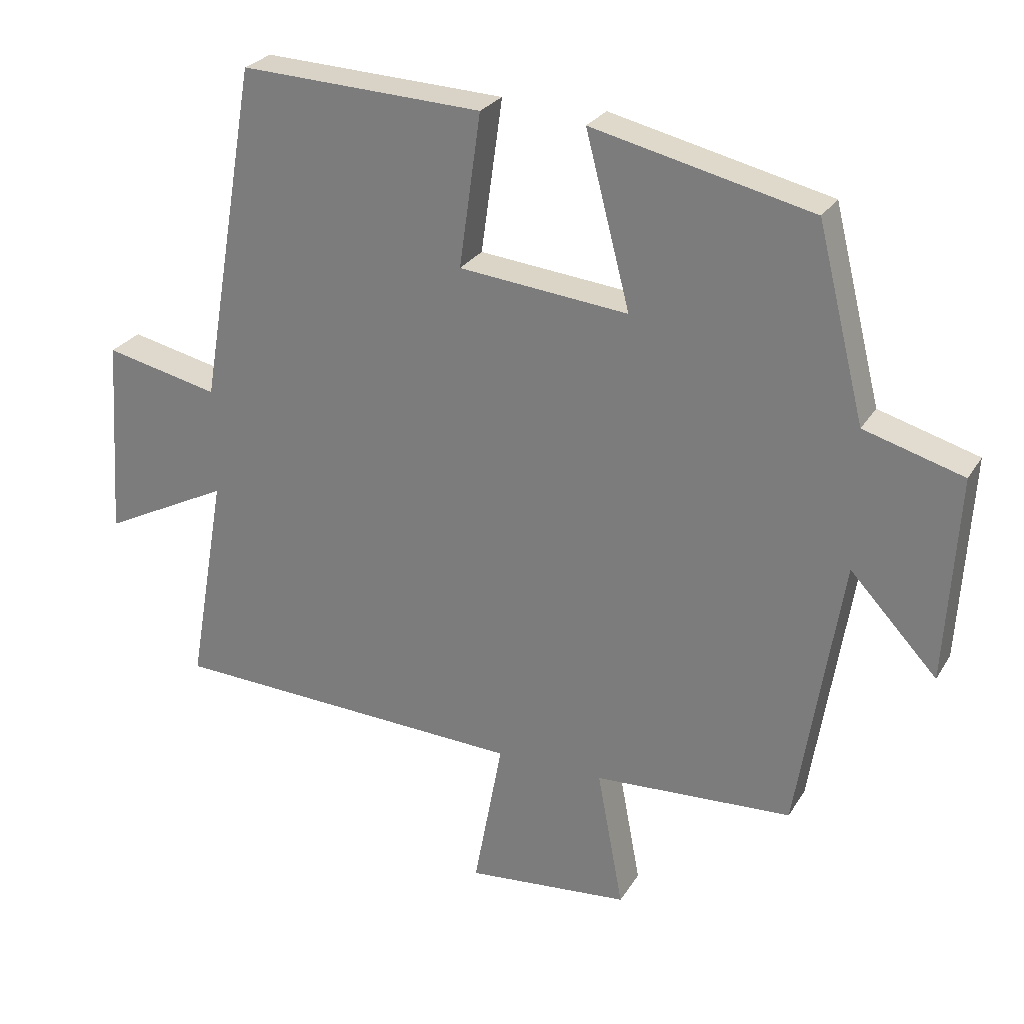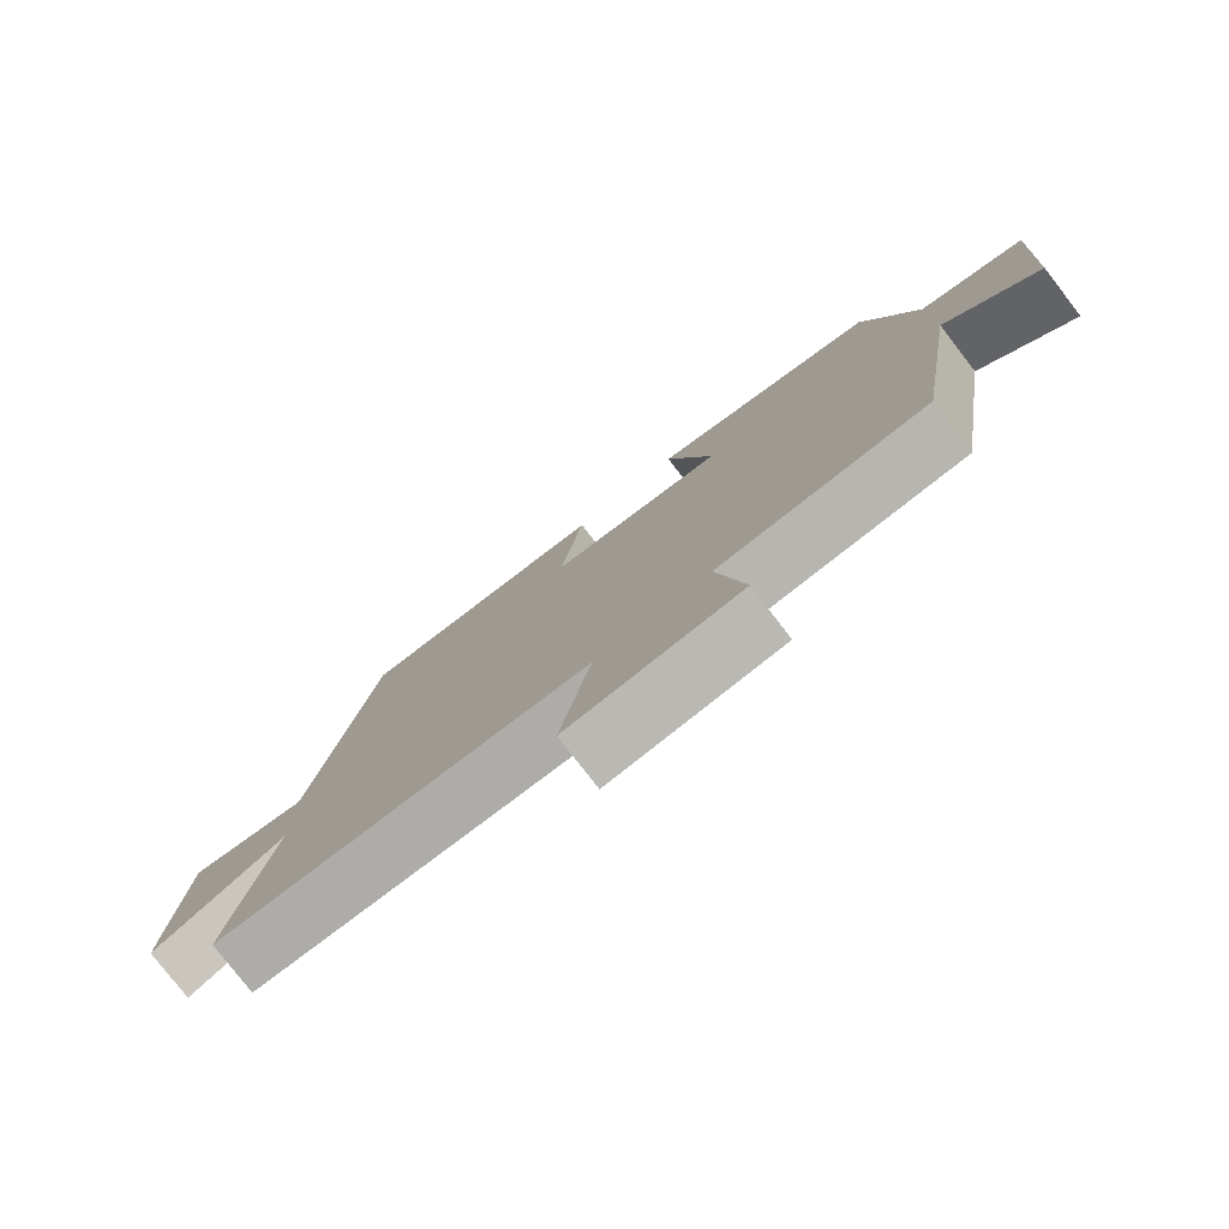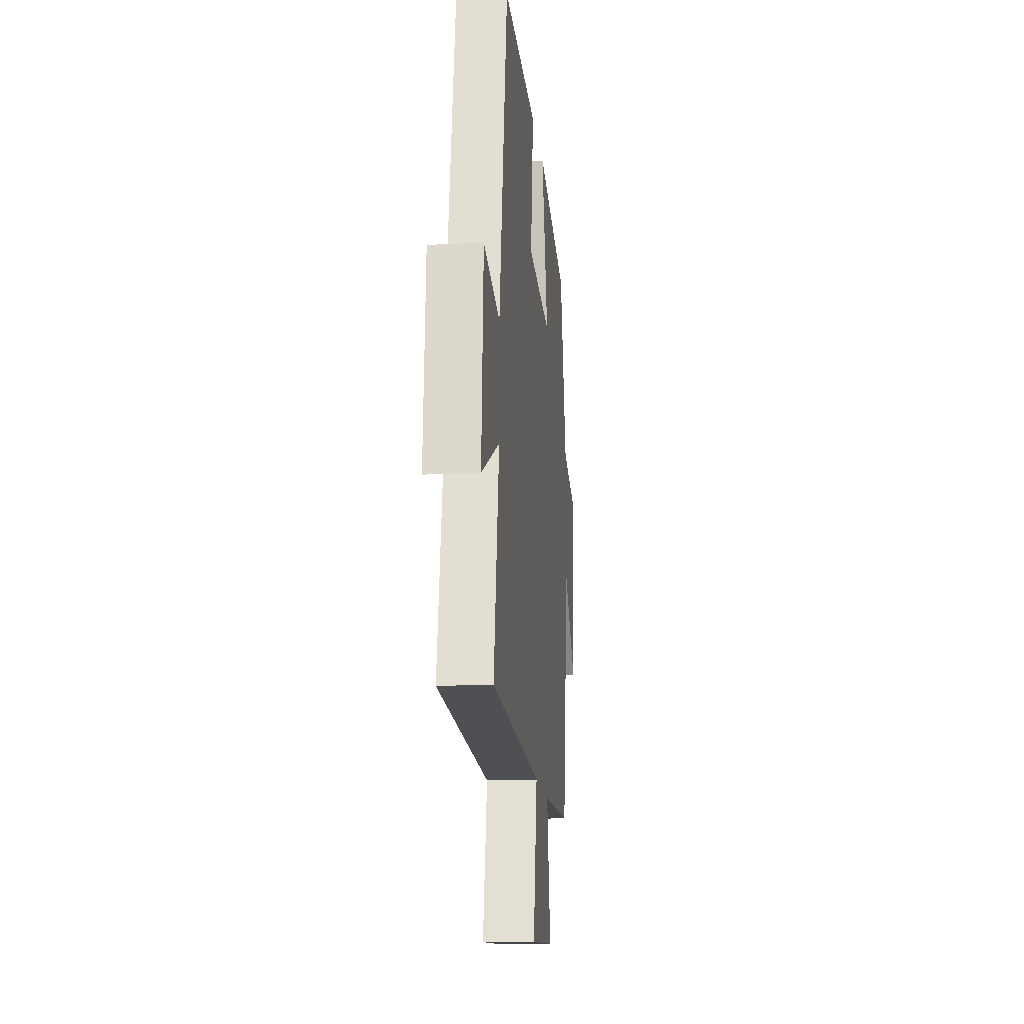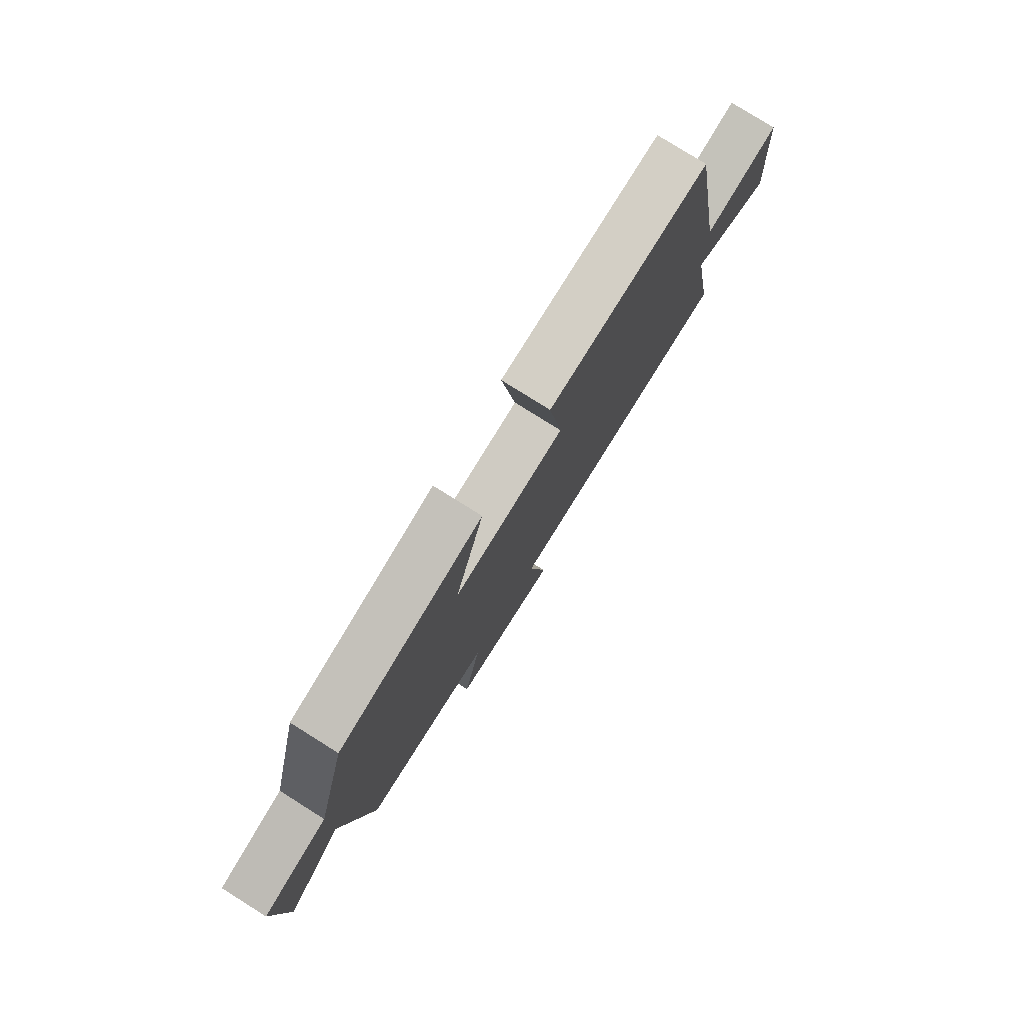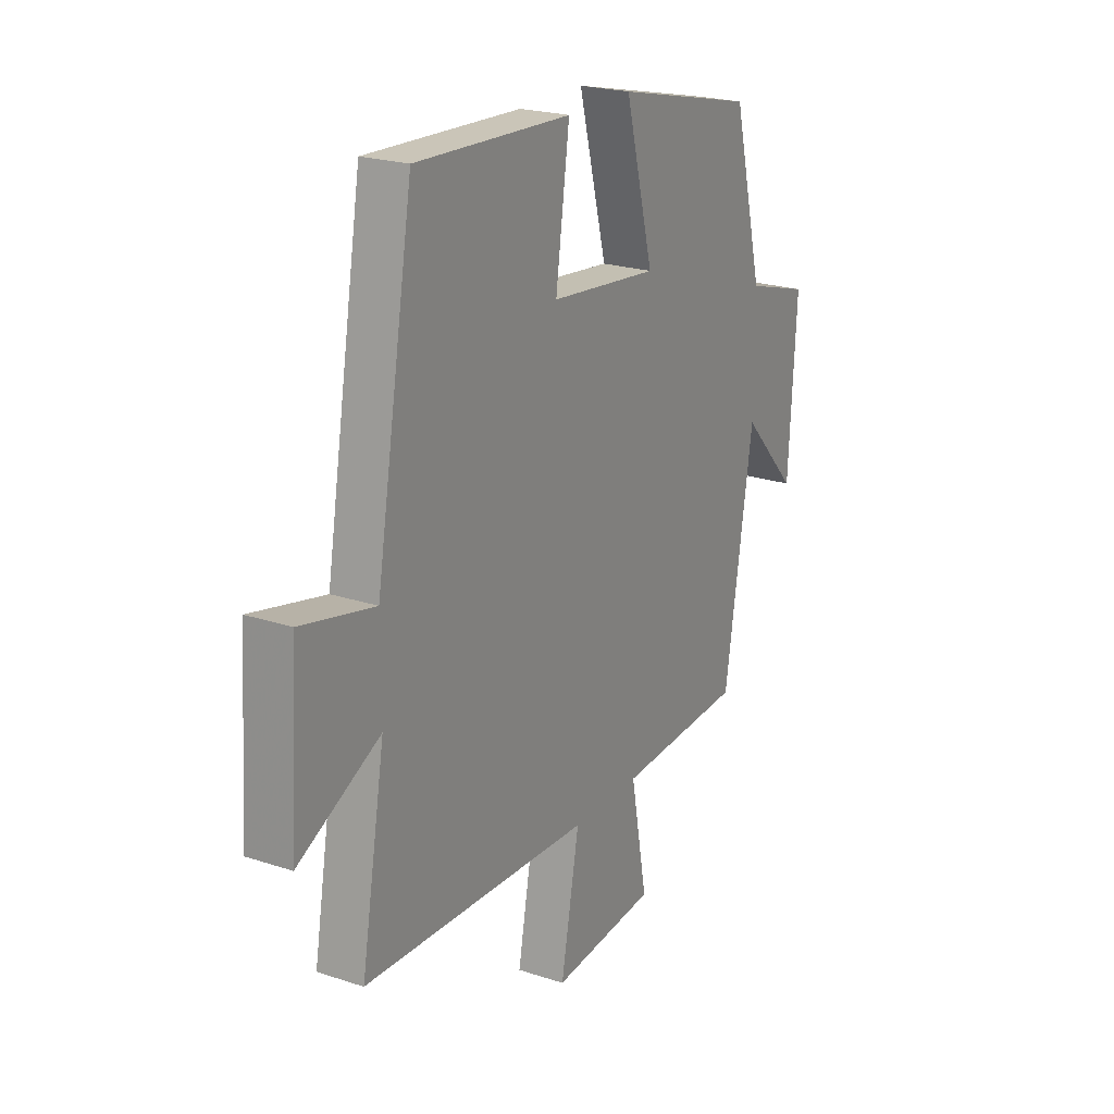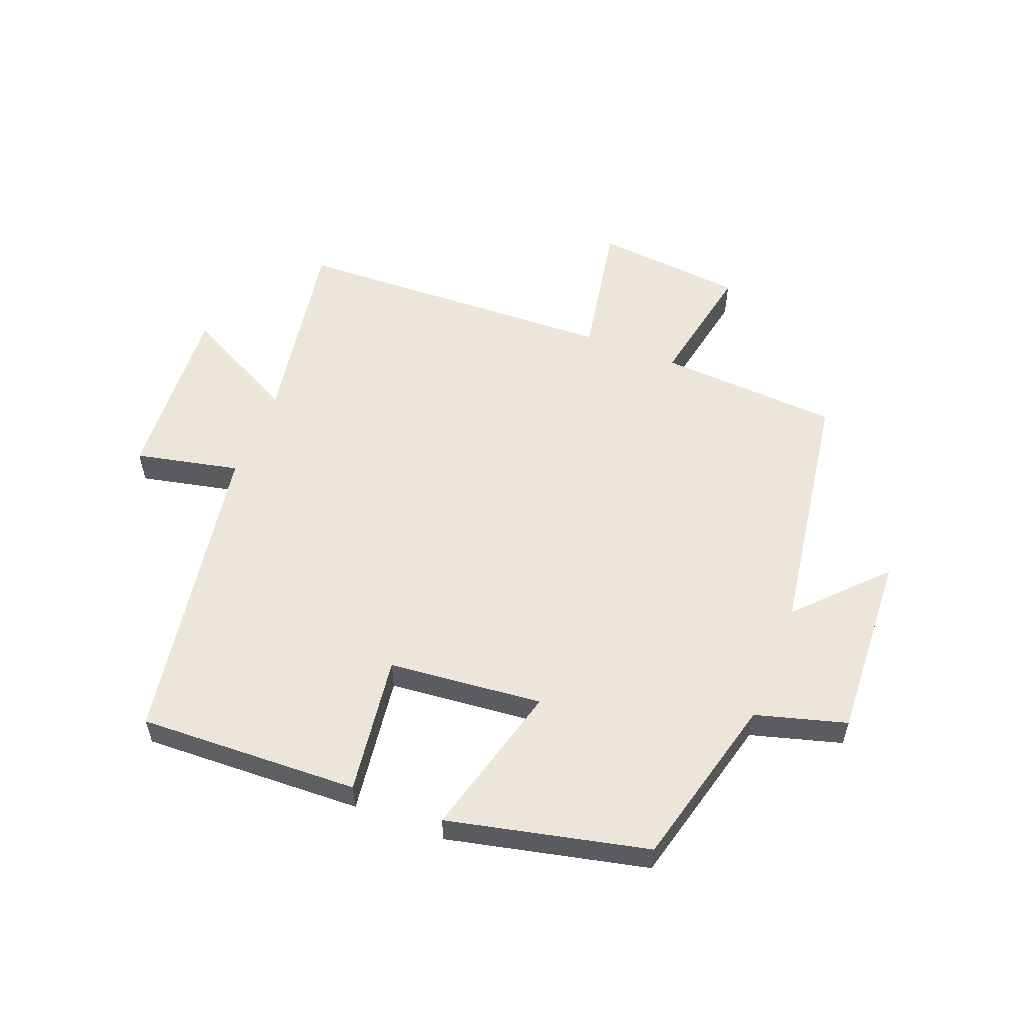
<metadata>
{"format":"obj","ext":"obj","renderer":"f3d","projection":"perspective","resolution":1024,"background":"white","views":[{"elev":26.4,"azim":24.8,"up":"+Z"},{"elev":-78.8,"azim":37.7,"up":"+Z"},{"elev":-16.0,"azim":-83.9,"up":"+Z"},{"elev":79.0,"azim":122.1,"up":"+Z"},{"elev":22.3,"azim":-60.2,"up":"+Z"},{"elev":55.9,"azim":21.7,"up":"+Y"}]}
</metadata>
<code>
v 0.429 0.07 0.424
v 0.5 0.07 0.14
v 0.648 0.07 0.097
v 0.63 0.07 -0.209
v 0.5 0.07 -0.07
v 0.434 0.07 -0.484
v 0.138 0.07 -0.5
v 0.177 0.07 -0.708
v -0.067 0.07 -0.73
v -0.024 0.07 -0.5
v -0.556 0.07 -0.476
v -0.5 0.07 -0.155
v -0.69 0.07 -0.251
v -0.67 0.07 0.047
v -0.5 0.07 0.009
v -0.413 0.07 0.516
v -0.052 0.07 0.5
v -0.084 0.07 0.272
v 0.168 0.07 0.246
v 0.102 0.07 0.5
v 0.429 0 0.424
v 0.5 0 0.14
v 0.648 0 0.097
v 0.63 0 -0.209
v 0.5 0 -0.07
v 0.434 0 -0.484
v 0.138 0 -0.5
v 0.177 0 -0.708
v -0.067 0 -0.73
v -0.024 0 -0.5
v -0.556 0 -0.476
v -0.5 0 -0.155
v -0.69 0 -0.251
v -0.67 0 0.047
v -0.5 0 0.009
v -0.413 0 0.516
v -0.052 0 0.5
v -0.084 0 0.272
v 0.168 0 0.246
v 0.102 0 0.5
f 19 20 1 2
f 18 19 2
f 15 16 17 18
f 15 18 2 3
f 12 13 14 15
f 12 15 3
f 10 11 12 3
f 7 8 9 10
f 5 6 7 10
f 5 10 3
f 3 4 5
f 22 21 40 39
f 22 39 38
f 38 37 36 35
f 23 22 38 35
f 35 34 33 32
f 23 35 32
f 23 32 31 30
f 30 29 28 27
f 30 27 26 25
f 23 30 25
f 25 24 23
f 1 21 22 2
f 2 22 23 3
f 3 23 24 4
f 4 24 25 5
f 5 25 26 6
f 6 26 27 7
f 7 27 28 8
f 8 28 29 9
f 9 29 30 10
f 10 30 31 11
f 11 31 32 12
f 12 32 33 13
f 13 33 34 14
f 14 34 35 15
f 15 35 36 16
f 16 36 37 17
f 17 37 38 18
f 18 38 39 19
f 19 39 40 20
f 20 40 21 1

</code>
